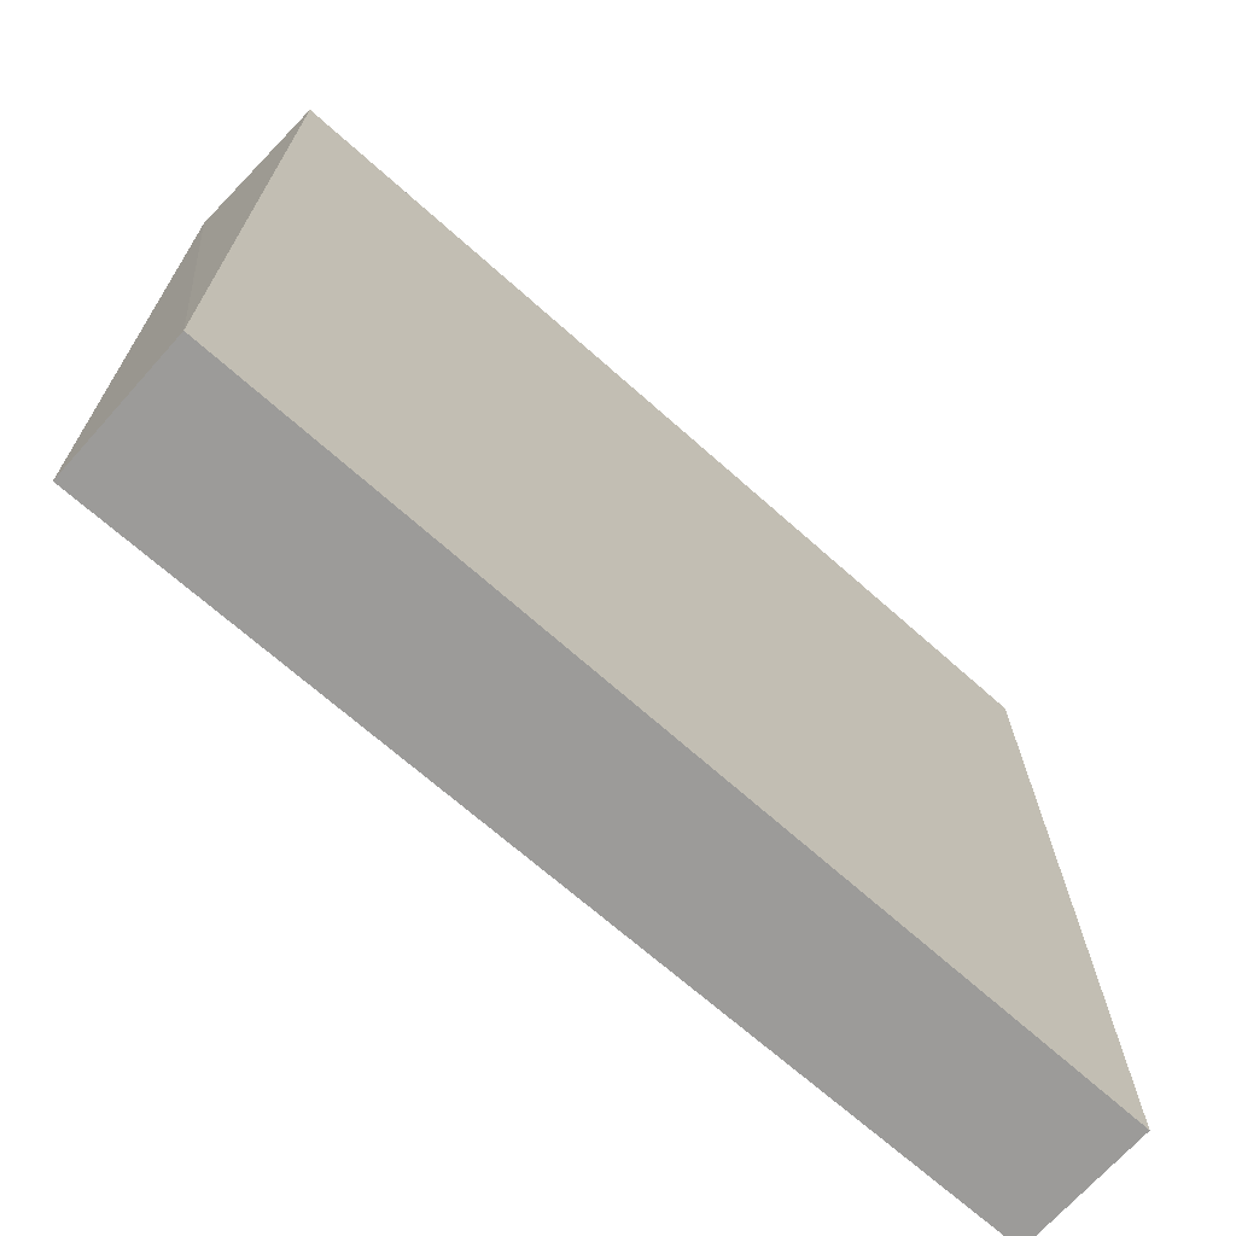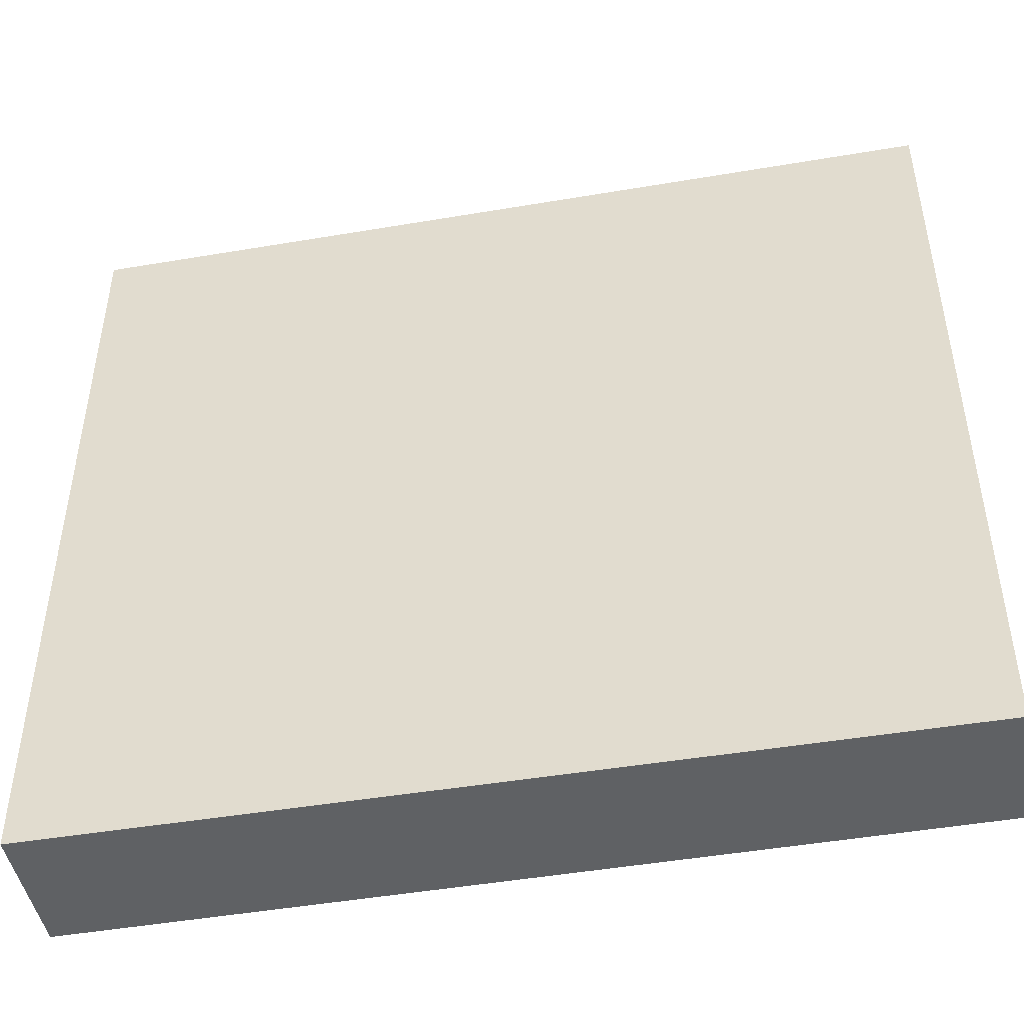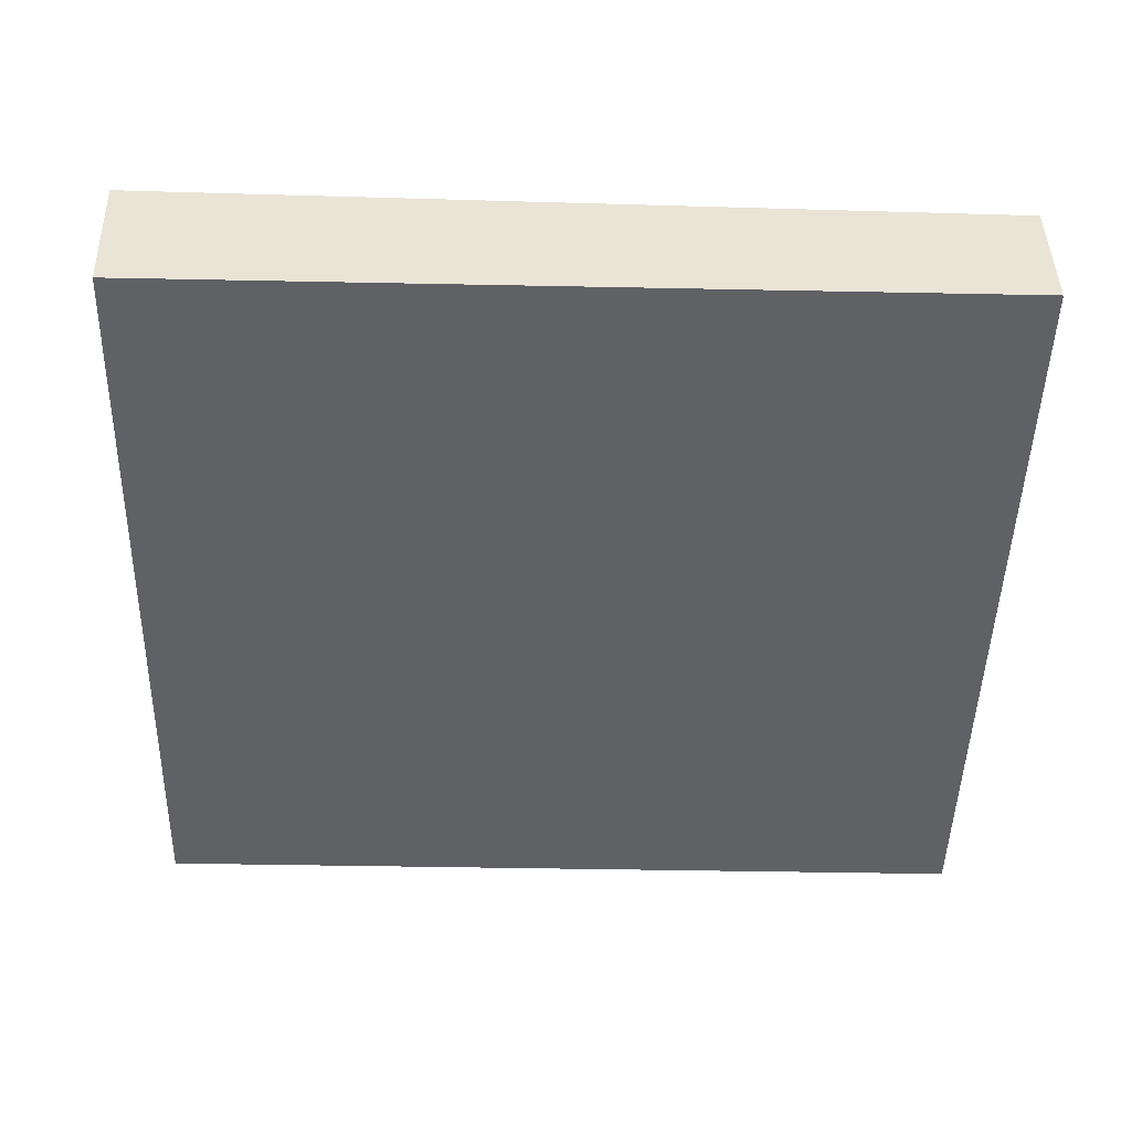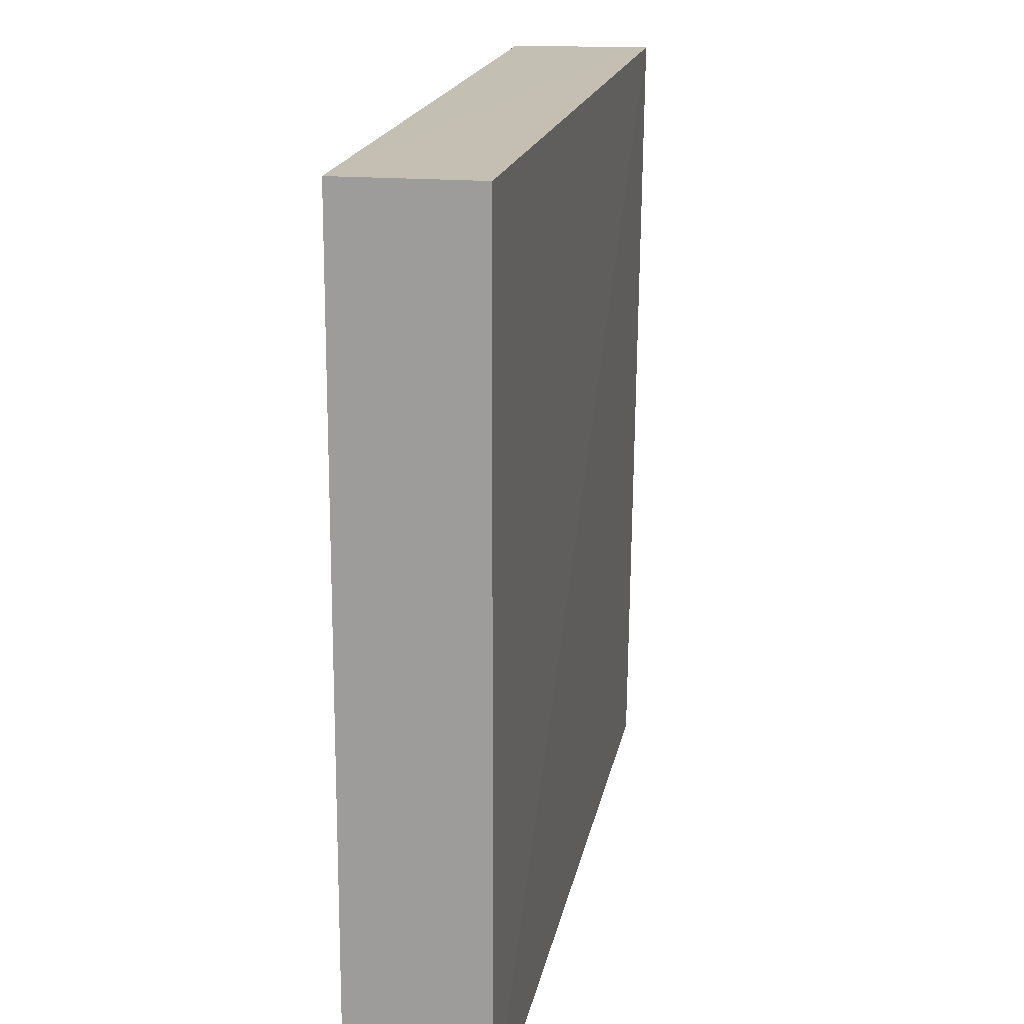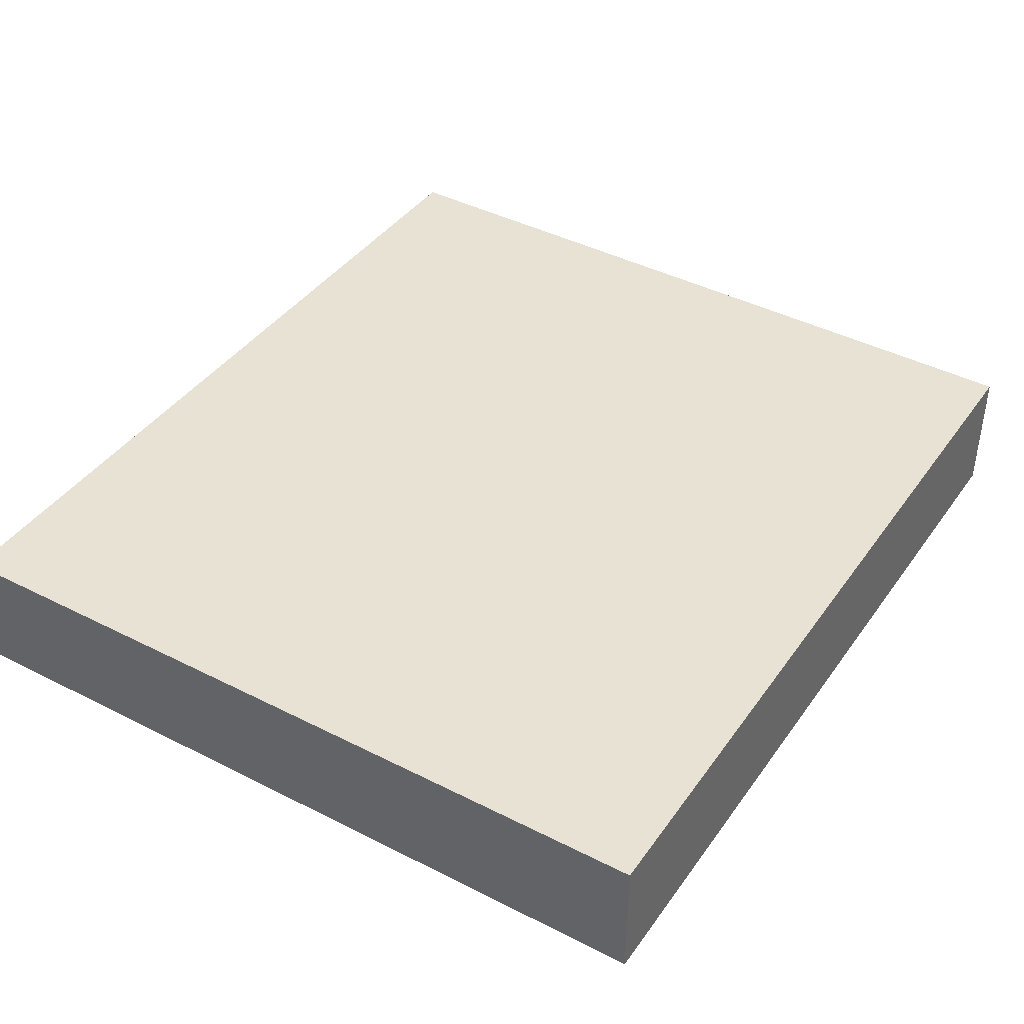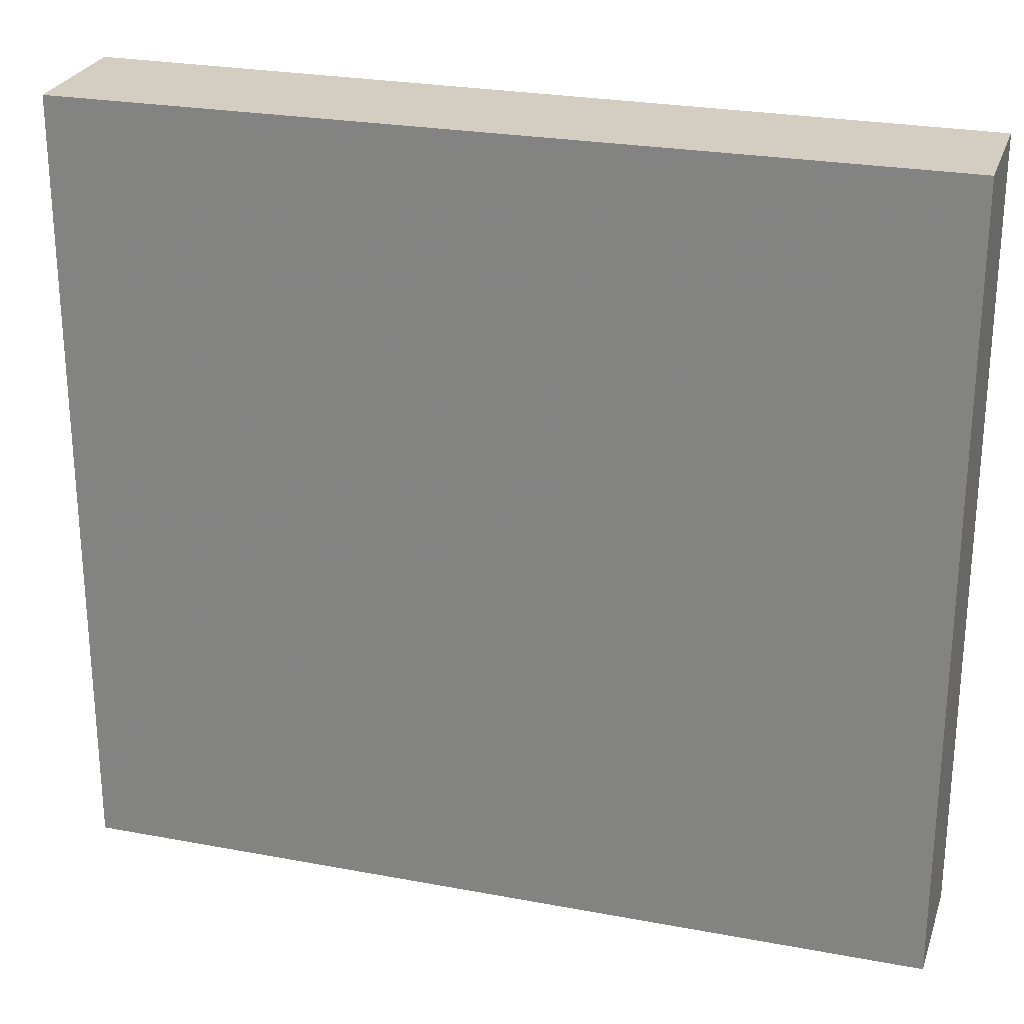
<metadata>
{"format":"obj","ext":"obj","renderer":"f3d","projection":"perspective","resolution":1024,"background":"white","views":[{"elev":-69.9,"azim":138.5,"up":"+Y"},{"elev":-46.3,"azim":-168.9,"up":"+Y"},{"elev":-48.1,"azim":178.6,"up":"+Z"},{"elev":17.6,"azim":-80.1,"up":"+Y"},{"elev":40.1,"azim":-58.1,"up":"+Z"},{"elev":25.2,"azim":-163.0,"up":"+Y"}]}
</metadata>
<code>
v -0.02913 0.09069 0.00723
v -0.02938 0.05565 0.006802
v -0.02942 0.09068 0.000932
v -0.06765 0.09069 0.001036
v -0.06765 0.05565 0.006693
v -0.02942 0.05565 0.0008914
v -0.06764 0.09069 0.006767
v -0.06765 0.05565 0.000999
f 1 3 4
f 5 2 1
f 6 1 2
f 6 3 1
f 6 2 5
f 6 4 3
f 7 5 1
f 7 1 4
f 7 4 5
f 8 6 5
f 8 5 4
f 8 4 6

</code>
